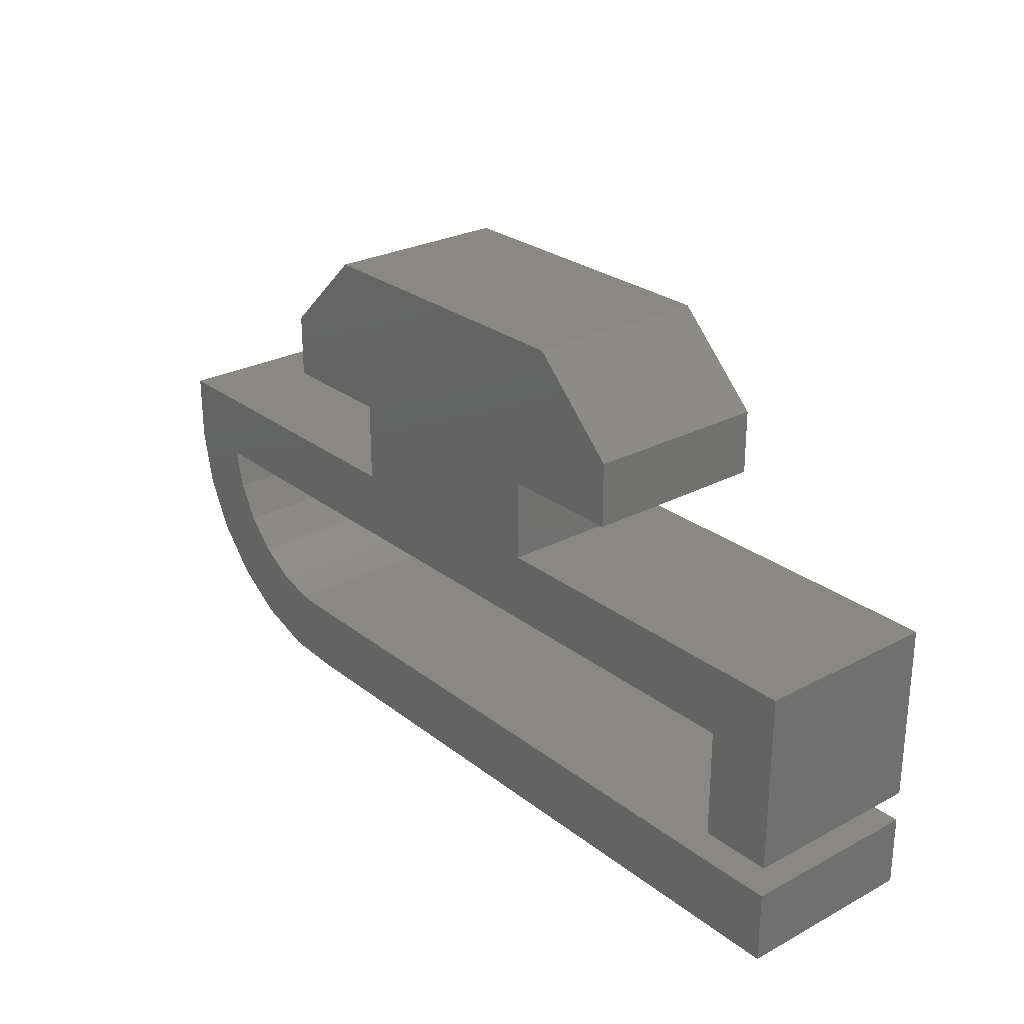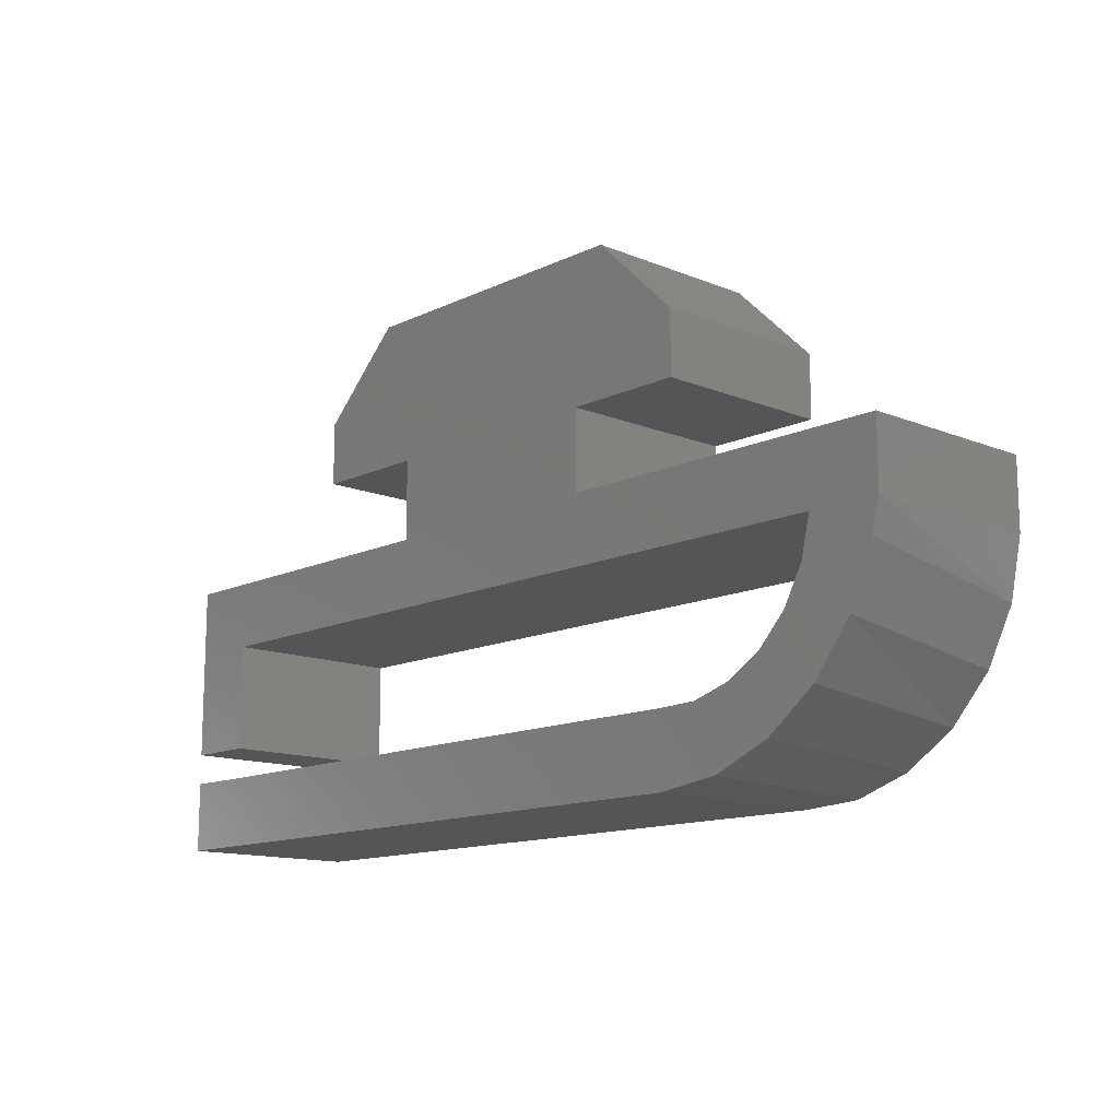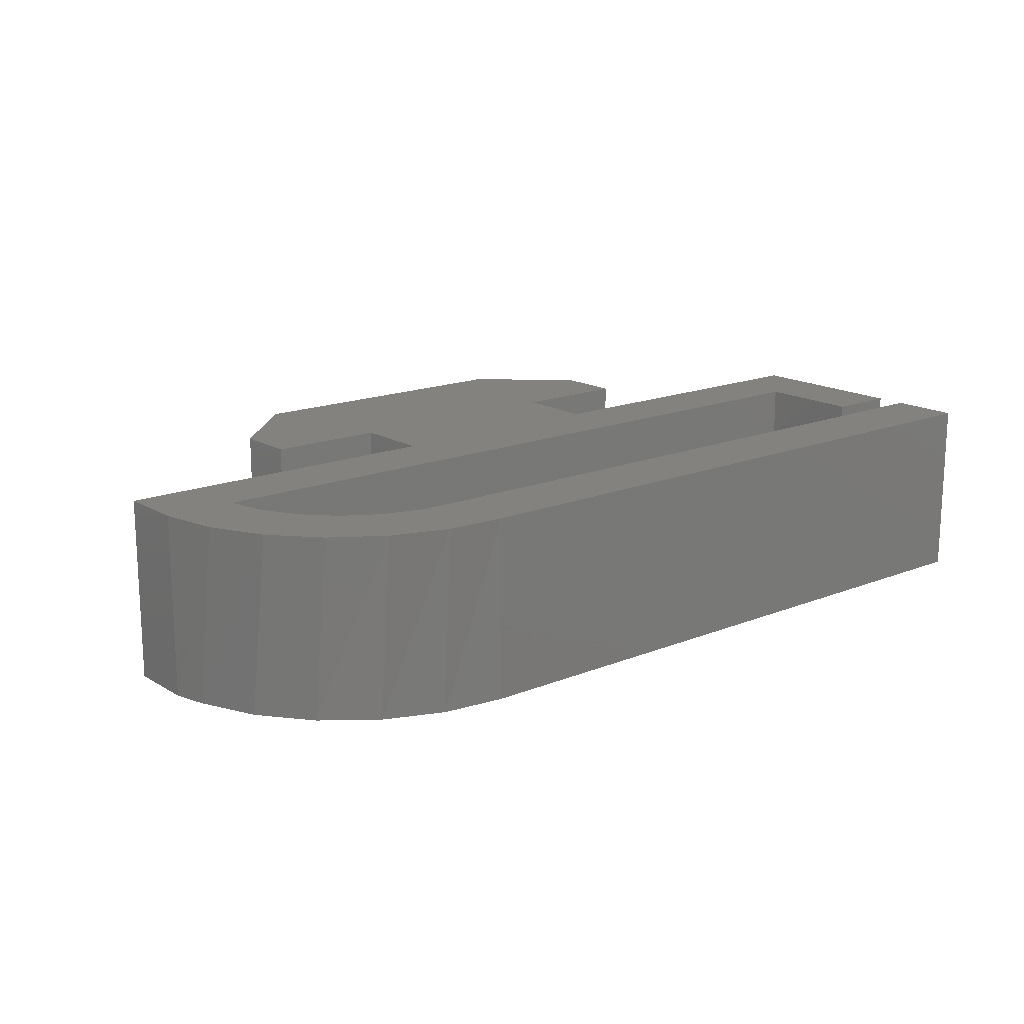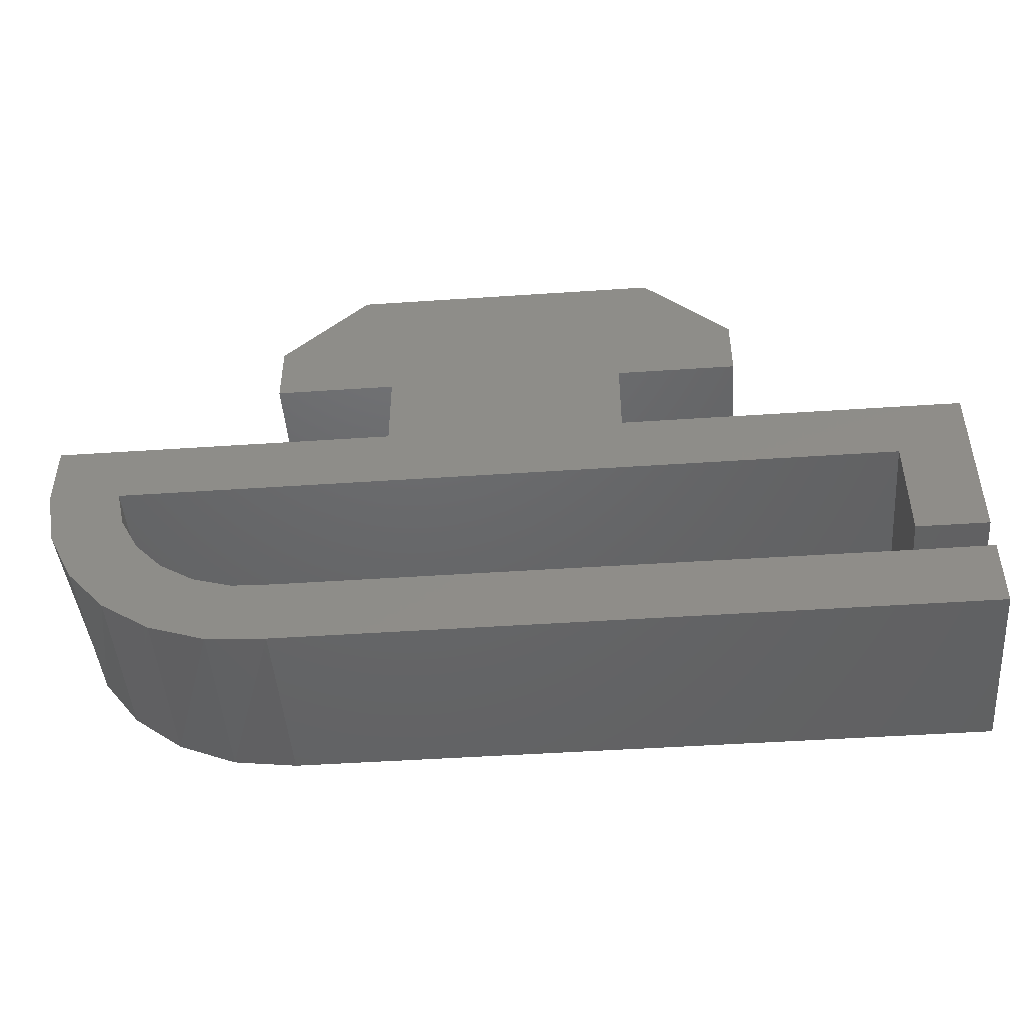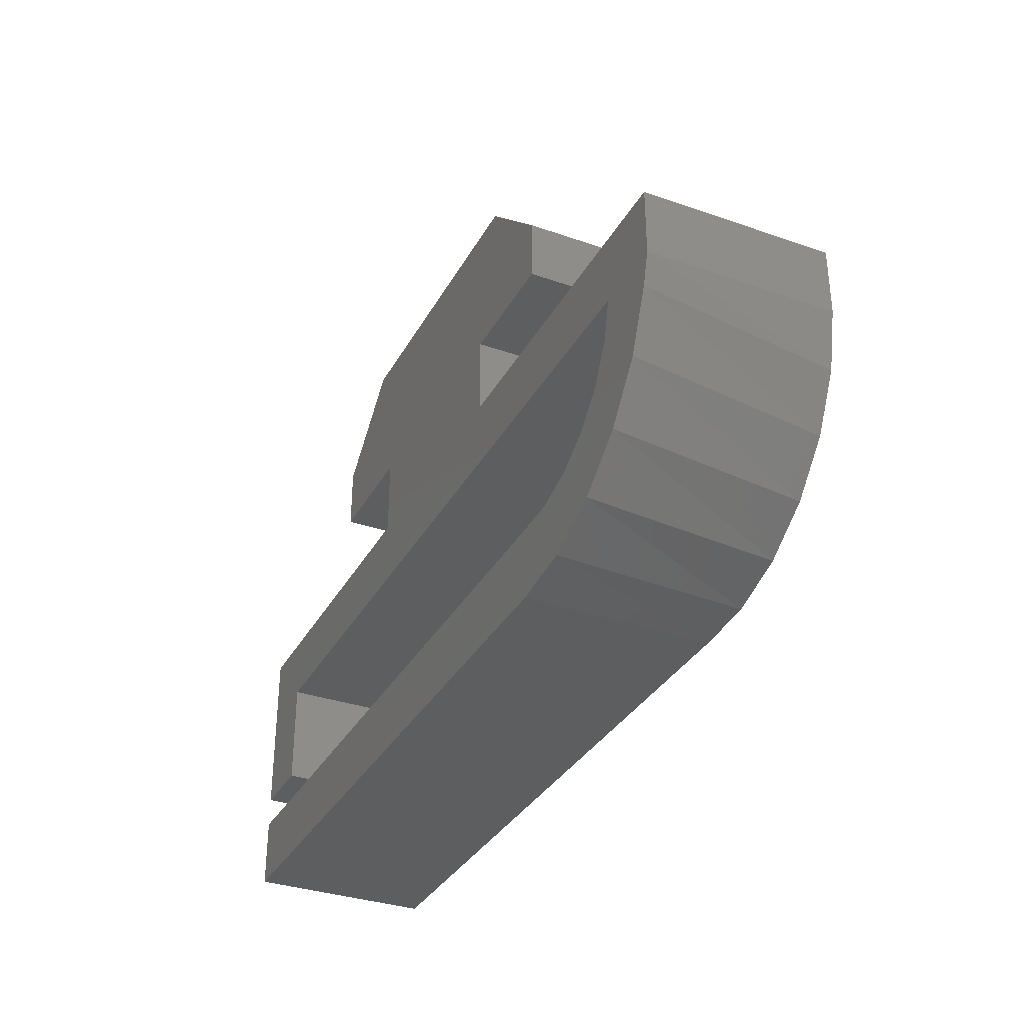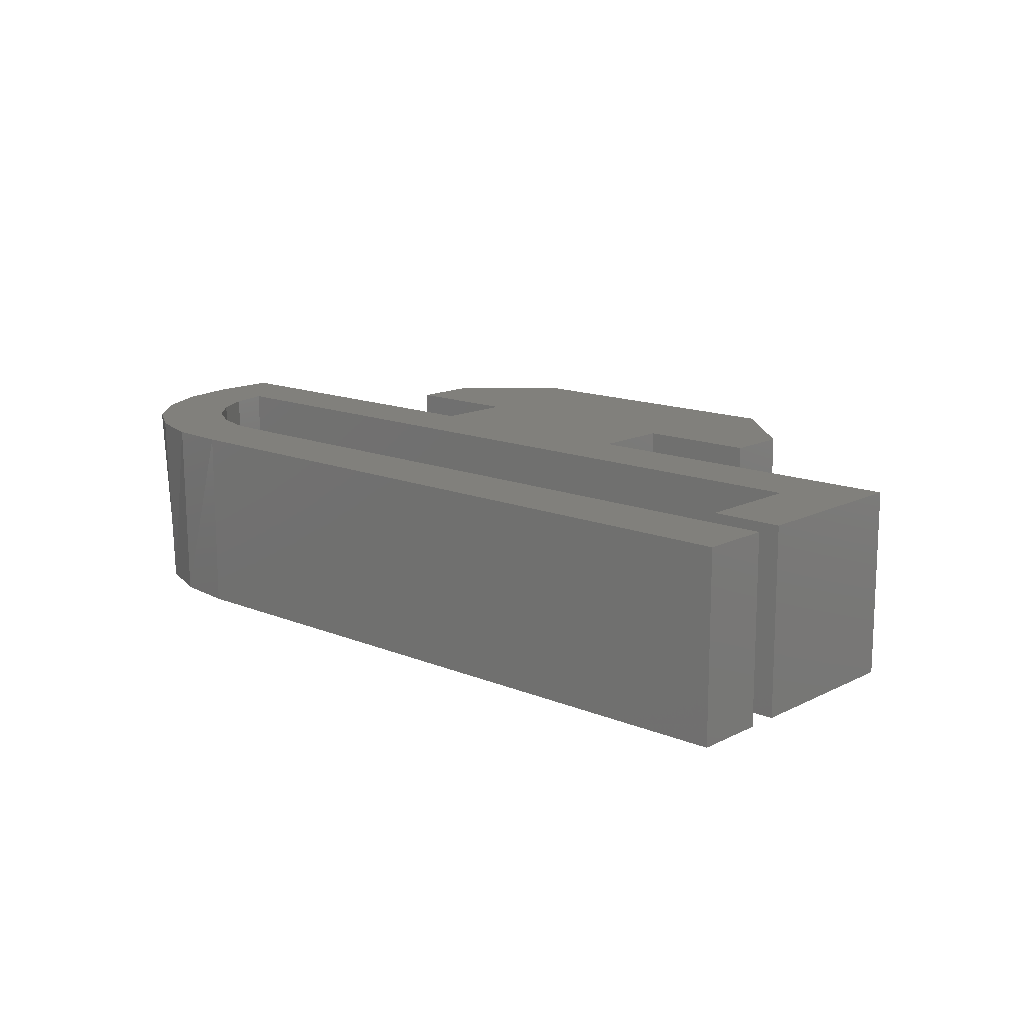
<metadata>
{"format":"stl","ext":"stl","renderer":"f3d","projection":"perspective","resolution":1024,"background":"white","views":[{"elev":26.4,"azim":50.2,"up":"+Y"},{"elev":-13.2,"azim":-132.9,"up":"+Y"},{"elev":16.4,"azim":-39.6,"up":"+Z"},{"elev":-46.8,"azim":4.4,"up":"+Y"},{"elev":-33.9,"azim":-115.3,"up":"+Y"},{"elev":14.0,"azim":42.2,"up":"+Z"}]}
</metadata>
<code>
# stl→obj: 66 verts, 128 faces
v -5.016 8.174 6
v -7.81 5.48 0
v -7.81 5.48 6
v -5.016 8.174 0
v -7.81 3.426 0
v -3.91 3.426 6
v -7.81 3.426 6
v -3.91 3.426 0
v 4.996 8.174 6
v 4.996 8.174 0
v 7.79 5.48 6
v 7.79 3.426 0
v 7.79 5.48 0
v 7.79 3.426 6
v 3.89 3.426 6
v 3.89 0.8257 0
v 3.89 3.426 0
v 3.89 0.8257 6
v -3.91 0.8257 6
v -15.01 0.8257 0
v -15.01 0.8257 6
v -3.91 0.8257 0
v 15.01 0.8257 6
v 15.01 0.8257 0
v 2.256 -5.874 6
v -7.21 -5.874 0
v -7.21 -5.874 6
v 2.256 -5.874 0
v 12.73 -5.89 6
v 12.73 -5.89 0
v 12.71 -4.874 0
v 15.01 -4.874 6
v 12.71 -4.874 6
v 15.01 -4.874 0
v 15.01 -5.874 6
v 15.01 -5.874 0
v -7.21 -8.174 0
v 15.01 -8.174 6
v -7.21 -8.174 6
v 15.01 -8.174 0
v 12.71 -1.374 0
v 12.71 -1.374 6
v -12.73 -5.89 0
v -11.11 -7.129 0
v -9.229 -7.909 0
v -15.01 -1.374 0
v -12.71 -1.374 0
v -14.74 -2.393 0
v -12.41 -2.651 0
v -13.97 -4.274 0
v -11.79 -3.807 0
v -10.89 -4.763 0
v -9.777 -5.454 0
v -8.521 -5.833 0
v -13.78 -4.957 6
v -14.63 -3.247 6
v -15.01 -1.374 6
v -9.116 -8.055 6
v -12.52 -6.39 6
v -10.93 -7.446 6
v -12.71 -1.374 6
v -12.41 -2.651 6
v -11.79 -3.807 6
v -10.89 -4.763 6
v -9.777 -5.454 6
v -8.521 -5.833 6
f 1 2 3
f 2 1 4
f 5 6 7
f 6 5 8
f 9 4 1
f 4 9 10
f 5 3 2
f 3 5 7
f 11 12 13
f 12 11 14
f 11 10 9
f 10 11 13
f 15 16 17
f 16 15 18
f 17 14 15
f 14 17 12
f 19 20 21
f 20 19 22
f 23 16 18
f 16 23 24
f 25 26 27
f 26 25 28
f 29 28 25
f 28 29 30
f 31 32 33
f 32 31 34
f 35 30 29
f 30 35 36
f 37 38 39
f 38 37 40
f 35 40 36
f 40 35 38
f 19 8 22
f 8 19 6
f 33 41 31
f 41 33 42
f 16 8 17
f 8 16 22
f 13 4 10
f 4 13 2
f 2 13 12
f 2 12 5
f 5 12 17
f 5 17 8
f 24 41 16
f 41 24 34
f 16 41 22
f 22 41 20
f 41 34 31
f 30 26 28
f 40 30 36
f 30 40 43
f 43 40 44
f 44 40 45
f 45 40 37
f 41 46 20
f 46 41 47
f 46 47 48
f 48 47 49
f 48 49 50
f 50 49 51
f 50 51 52
f 50 52 43
f 43 52 53
f 43 53 54
f 43 54 26
f 43 26 30
f 55 48 50
f 56 48 55
f 56 46 48
f 57 46 56
f 39 58 45
f 37 39 45
f 59 50 43
f 55 50 59
f 57 20 46
f 20 57 21
f 60 59 43
f 60 43 44
f 19 15 6
f 15 19 18
f 3 9 1
f 9 3 11
f 11 3 7
f 11 7 14
f 14 7 6
f 14 6 15
f 57 19 21
f 19 57 18
f 18 57 23
f 23 57 61
f 61 57 62
f 62 57 56
f 62 56 63
f 63 56 55
f 63 55 64
f 64 55 65
f 65 55 59
f 65 59 66
f 66 59 27
f 27 59 25
f 25 59 29
f 29 38 35
f 38 29 59
f 38 59 60
f 38 60 58
f 38 58 39
f 23 42 32
f 42 23 61
f 32 42 33
f 58 60 44
f 58 44 45
f 23 34 24
f 34 23 32
f 47 42 61
f 42 47 41
f 63 52 51
f 52 63 64
f 65 52 64
f 52 65 53
f 66 53 65
f 53 66 54
f 27 54 66
f 54 27 26
f 61 49 47
f 49 61 62
f 62 51 49
f 51 62 63

</code>
